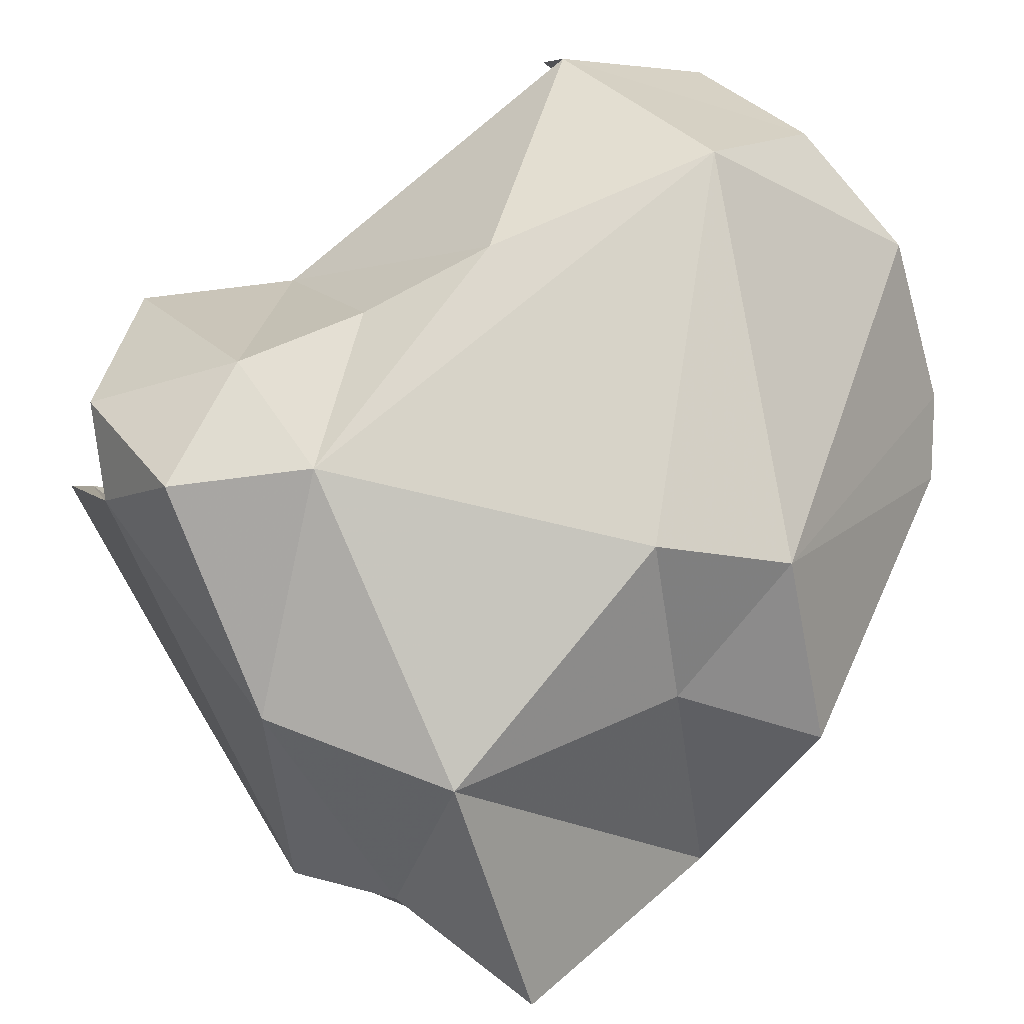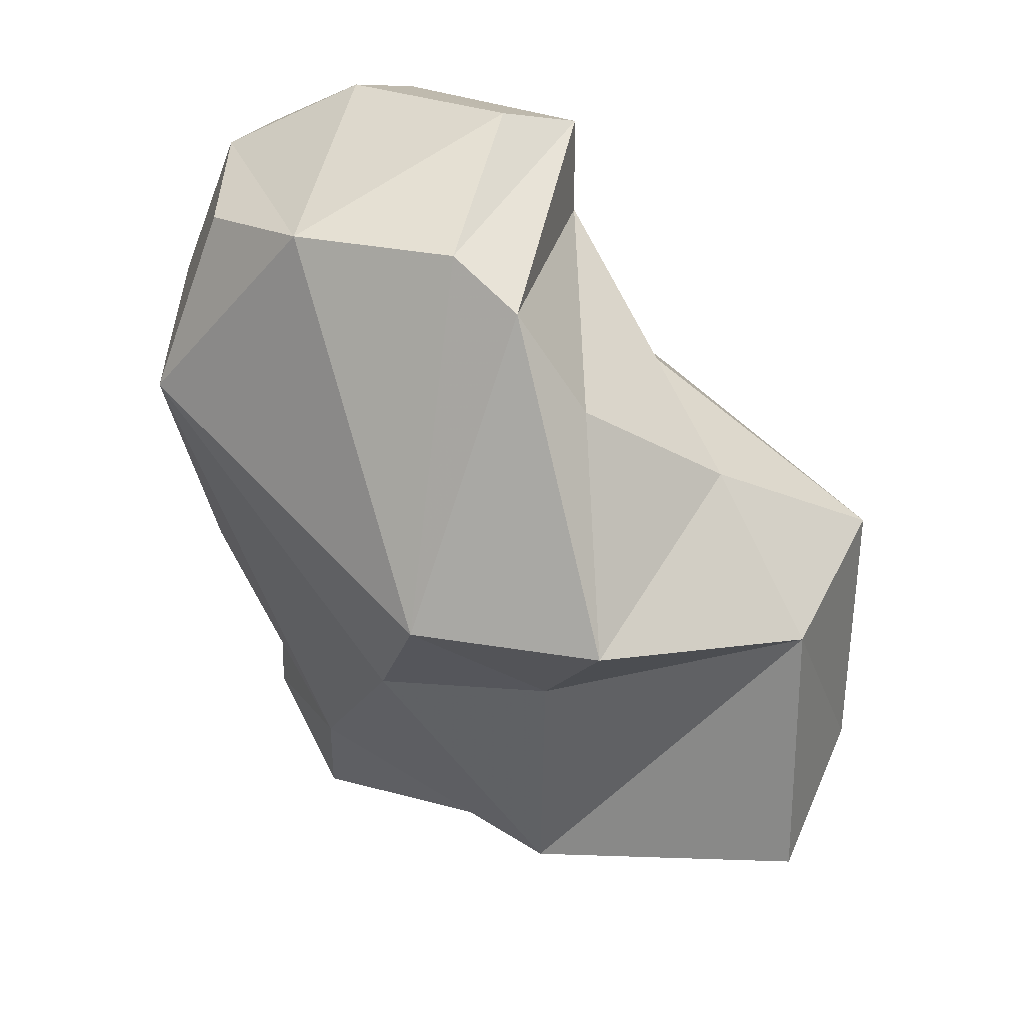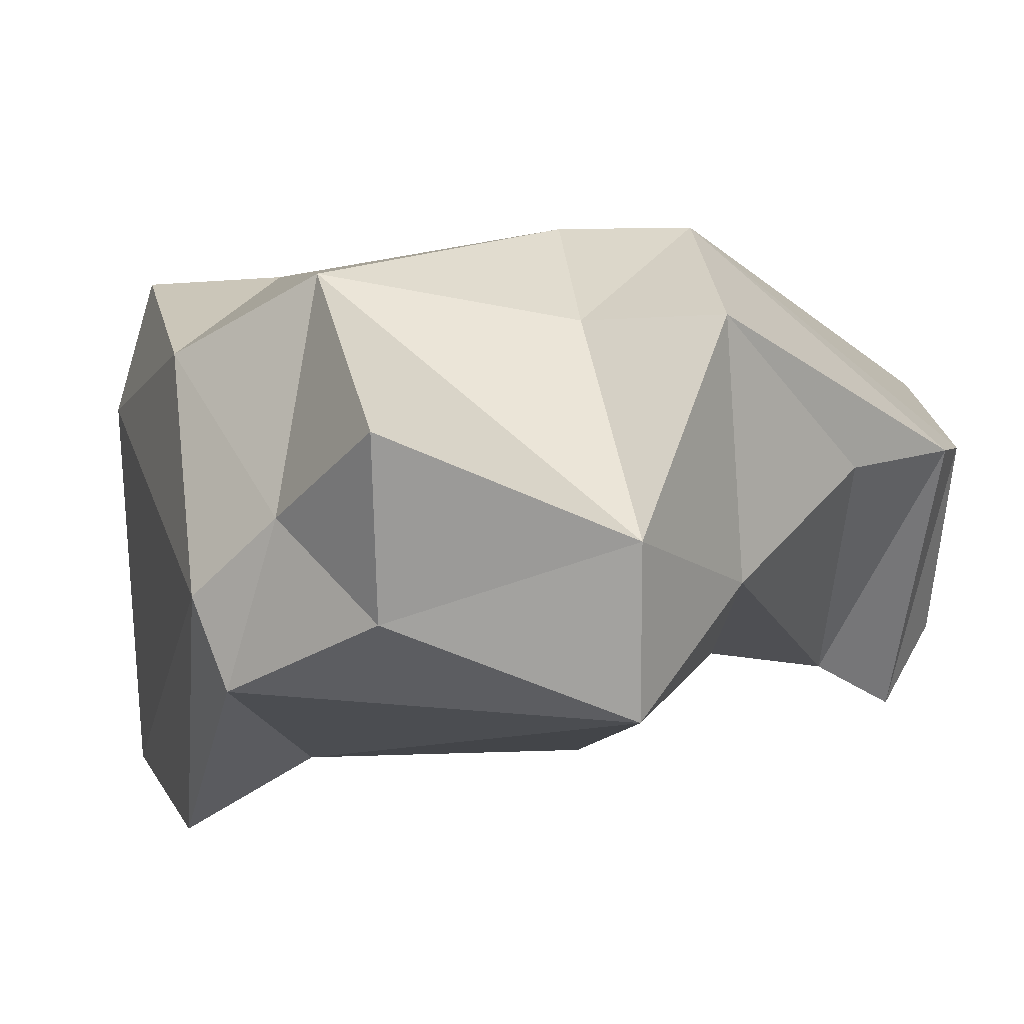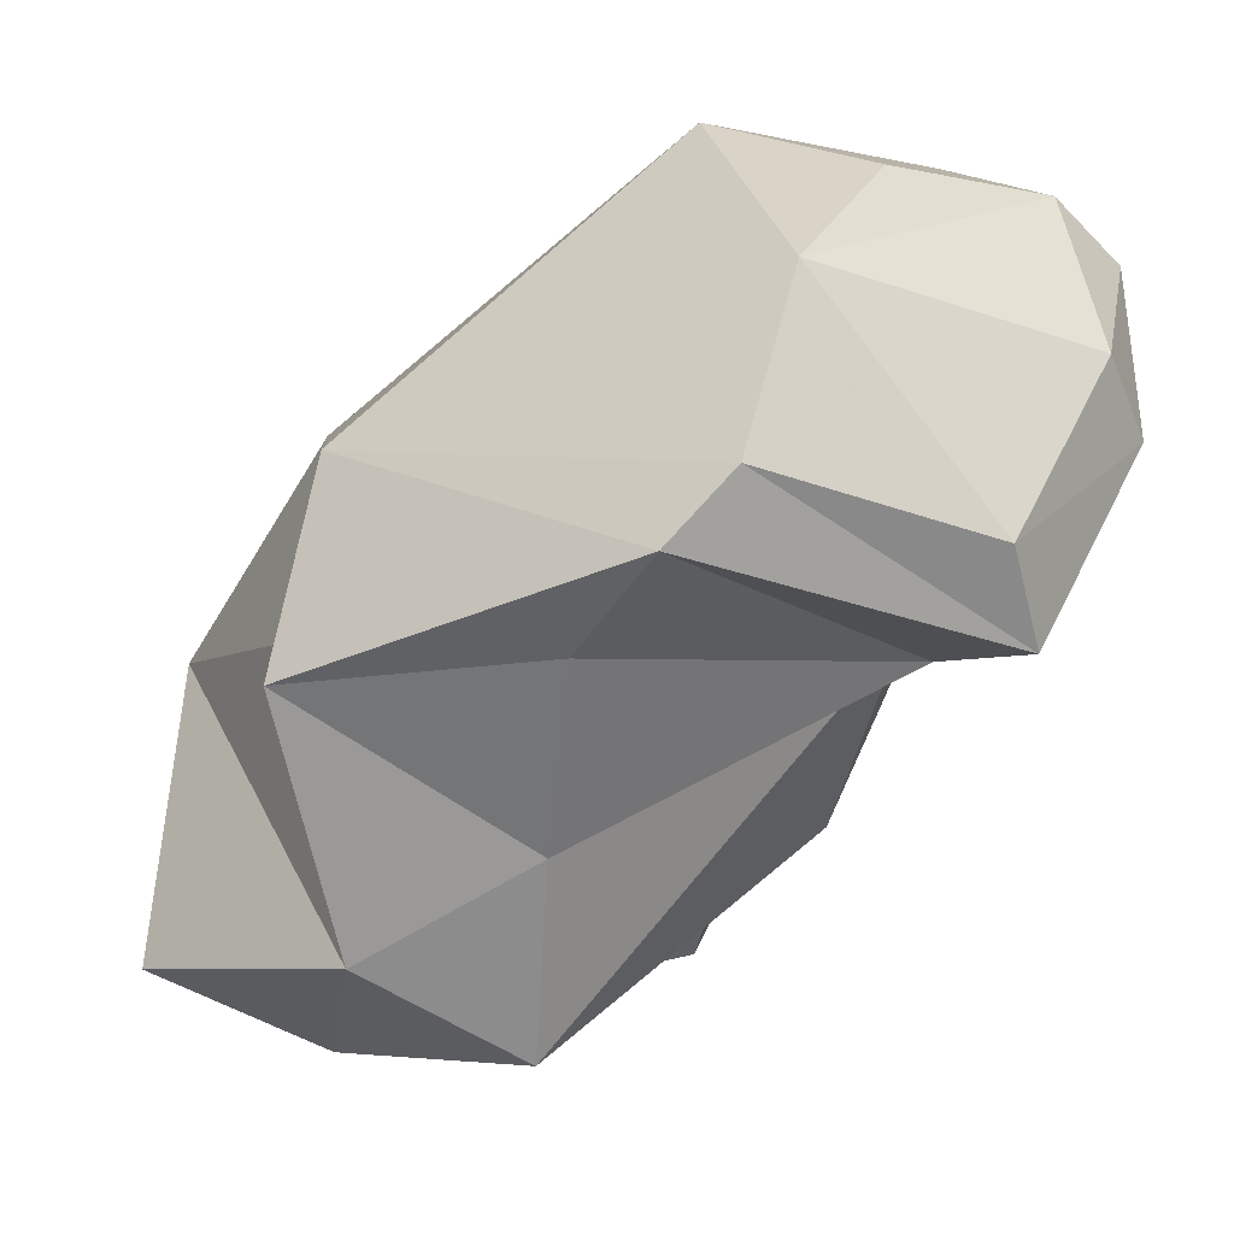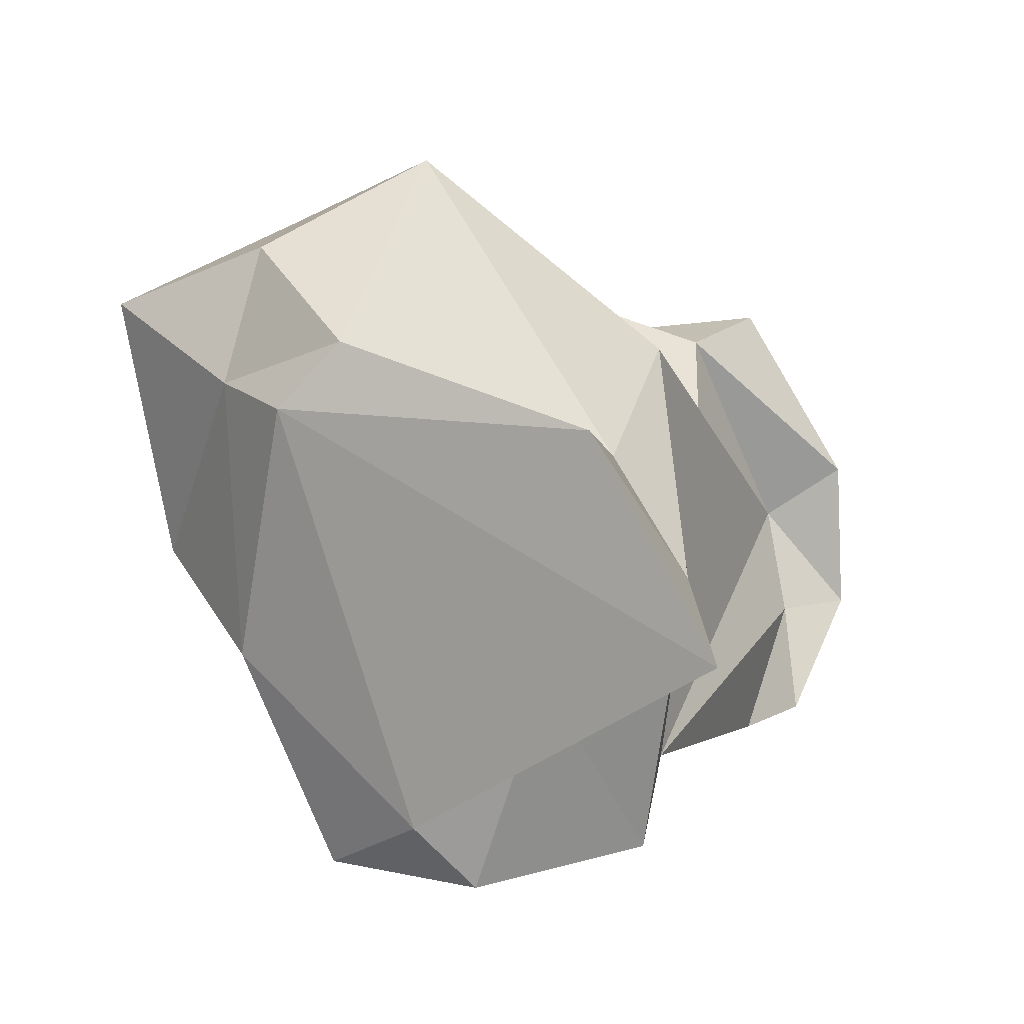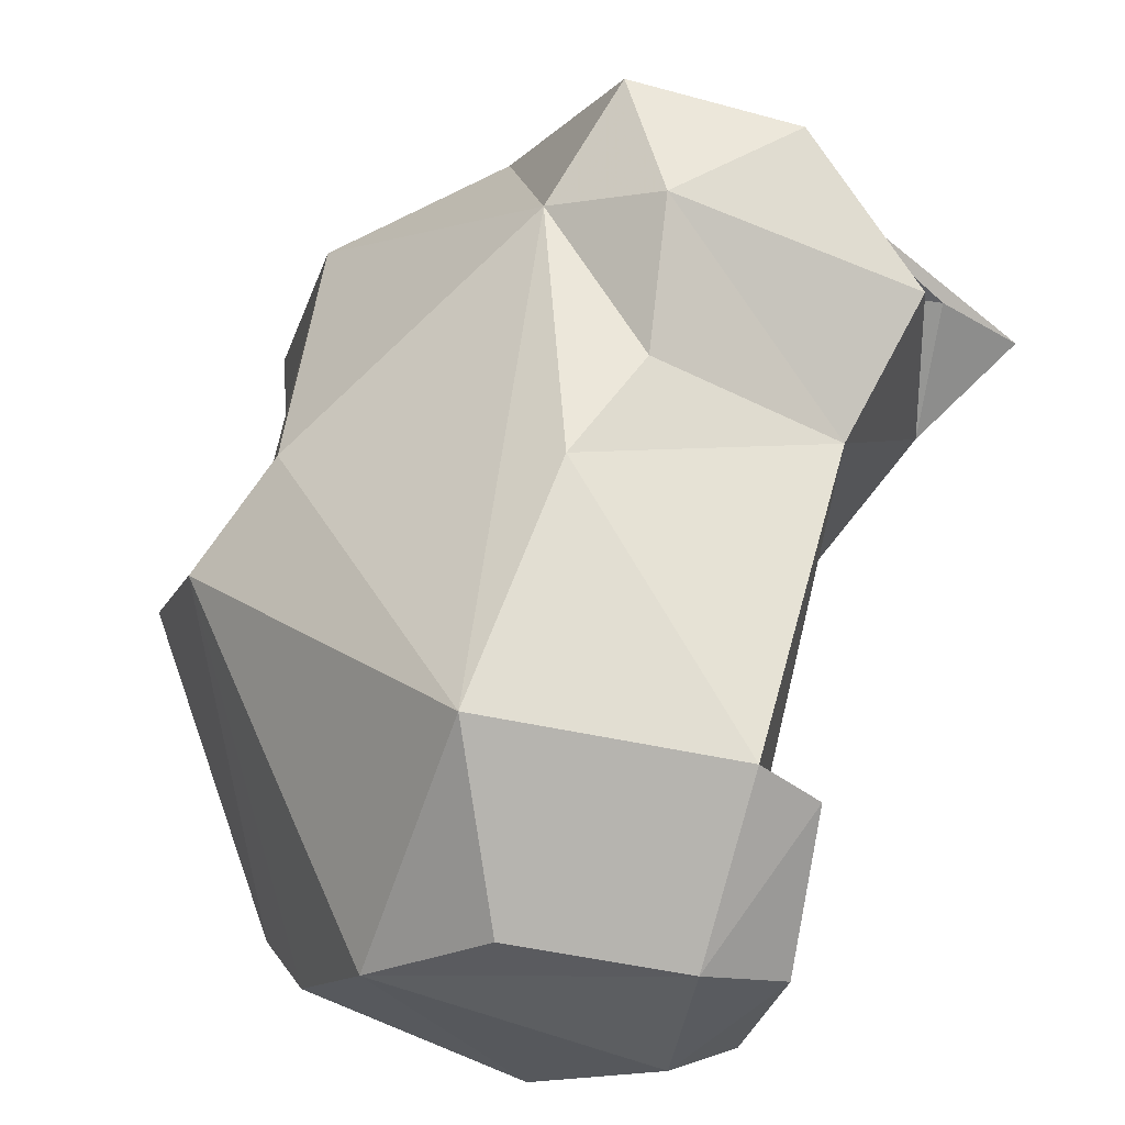
<metadata>
{"format":"obj","ext":"obj","renderer":"f3d","projection":"perspective","resolution":1024,"background":"white","views":[{"elev":37.8,"azim":-97.4,"up":"+Y"},{"elev":65.4,"azim":-90.0,"up":"+Z"},{"elev":-46.0,"azim":-77.2,"up":"+Y"},{"elev":-6.8,"azim":-2.9,"up":"+Y"},{"elev":-60.7,"azim":3.6,"up":"+Z"},{"elev":78.9,"azim":38.5,"up":"+Y"}]}
</metadata>
<code>
v 160.9 263.5 79.49
v 163.3 257.5 78.12
v 164.4 254.6 80.46
v 165.8 270.1 76.68
v 163.2 262.1 89.31
v 165.4 270.2 73.06
v 164.3 268 84.95
v 163.8 263.5 85.58
v 163.3 264.4 74.95
v 160.1 256.4 81.34
v 166.8 255.5 76
v 164.9 256.4 86.69
v 167.9 268 71.47
v 168.2 271.8 75.05
v 165 257.1 75.52
v 170.2 271.6 78.33
v 169.4 270 71.29
v 164.3 267.1 88.45
v 174.1 263.9 70.8
v 173.2 256.9 72.86
v 169.3 262.4 91.66
v 169 258.6 88.51
v 170.4 273.2 81.58
v 171.7 264.2 72.34
v 174.1 270 72.75
v 172.3 274.4 87.64
v 168.9 254.3 85.8
v 171 264.2 94.03
v 172.5 265.9 94.36
v 173.8 259.3 75.93
v 174.8 269.8 76.75
v 176.7 263.6 86.66
v 175.6 261.8 73.55
v 178 274.3 84.54
v 176.1 262.4 70.05
v 175.4 259.6 82.99
v 179.4 271.1 86.66
v 175.8 272.7 90.9
v 179.1 268.7 88.83
v 173.8 270.2 93.26
v 180.5 268.9 90.57
v 178.8 262.6 91.26
v 176.9 262.6 89.62
v 178.1 264.6 92.72
v 179.5 273.4 84.22
v 181.4 267.3 89.09
v 179.7 272.6 88.73
v 181.4 271.4 87.5
g foo
f 11 2 15
f 20 11 15
f 20 15 35
f 15 2 9
f 13 15 9
f 35 15 13
f 19 35 13
f 24 19 13
f 13 9 6
f 17 24 13
f 17 13 6
f 3 10 2
f 11 3 2
f 20 30 11
f 2 10 1
f 9 2 1
f 30 20 33
f 20 35 33
f 33 19 24
f 35 19 33
f 1 4 9
f 9 4 6
f 25 33 24
f 25 24 17
f 6 4 14
f 14 17 6
f 25 17 14
f 27 3 11
f 11 30 27
f 10 12 1
f 12 8 1
f 30 33 36
f 31 36 33
f 7 1 8
f 7 4 1
f 33 25 31
f 4 16 14
f 16 31 14
f 31 25 14
f 27 12 3
f 3 12 10
f 36 27 30
f 31 39 36
f 37 39 31
f 7 26 4
f 26 23 4
f 16 4 23
f 31 34 37
f 23 31 16
f 12 27 22
f 22 5 12
f 32 22 27
f 36 32 27
f 5 8 12
f 32 36 39
f 18 8 5
f 8 18 7
f 18 26 7
f 23 34 31
f 5 22 21
f 21 22 43
f 32 43 22
f 28 5 21
f 39 43 32
f 28 18 5
f 45 37 34
f 26 34 23
f 28 21 43
f 42 28 43
f 42 43 46
f 29 18 28
f 46 43 39
f 48 46 39
f 29 40 18
f 48 39 37
f 26 18 40
f 40 38 26
f 48 37 45
f 48 45 47
f 34 26 38
f 34 38 47
f 45 34 47
f 29 28 42
f 44 29 42
f 42 46 44
f 41 44 46
f 40 29 44
f 40 44 41
f 48 41 46
f 47 40 41
f 47 41 48
f 38 40 47
g

</code>
